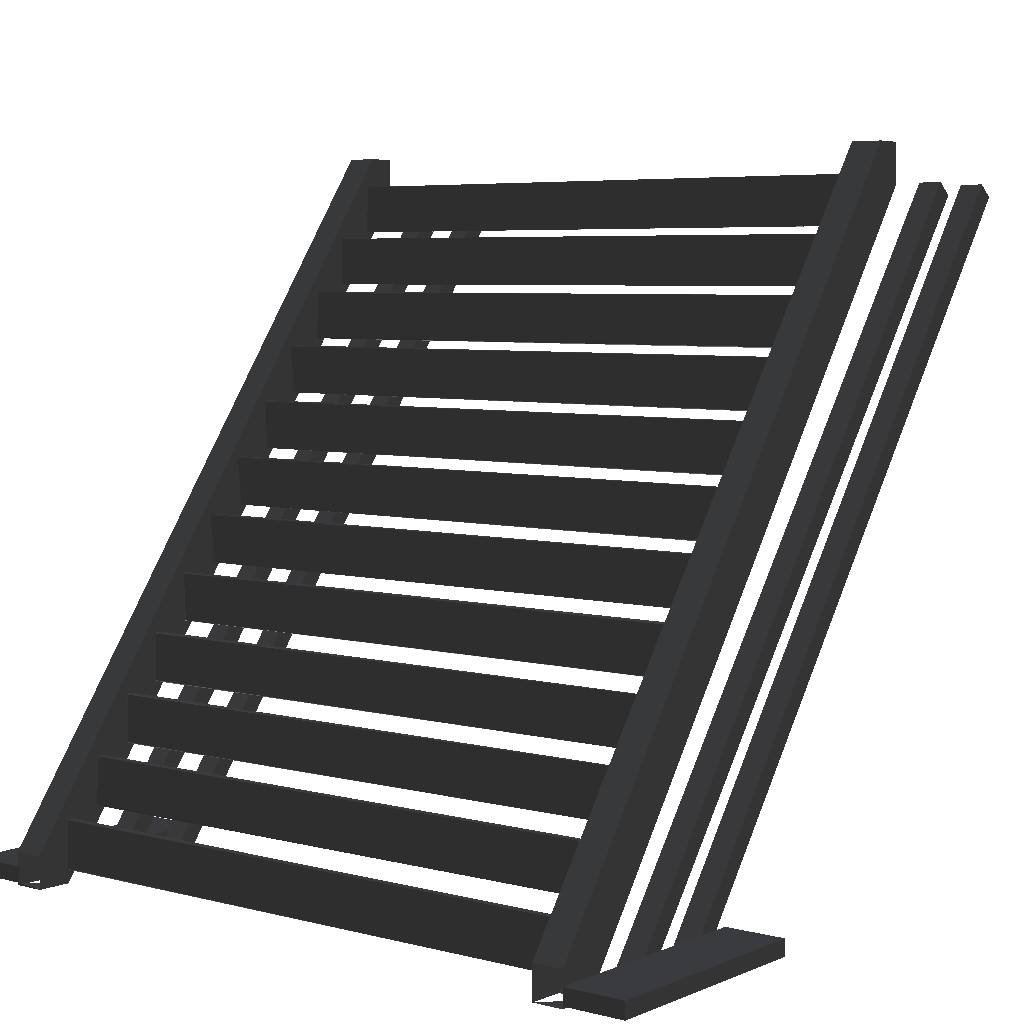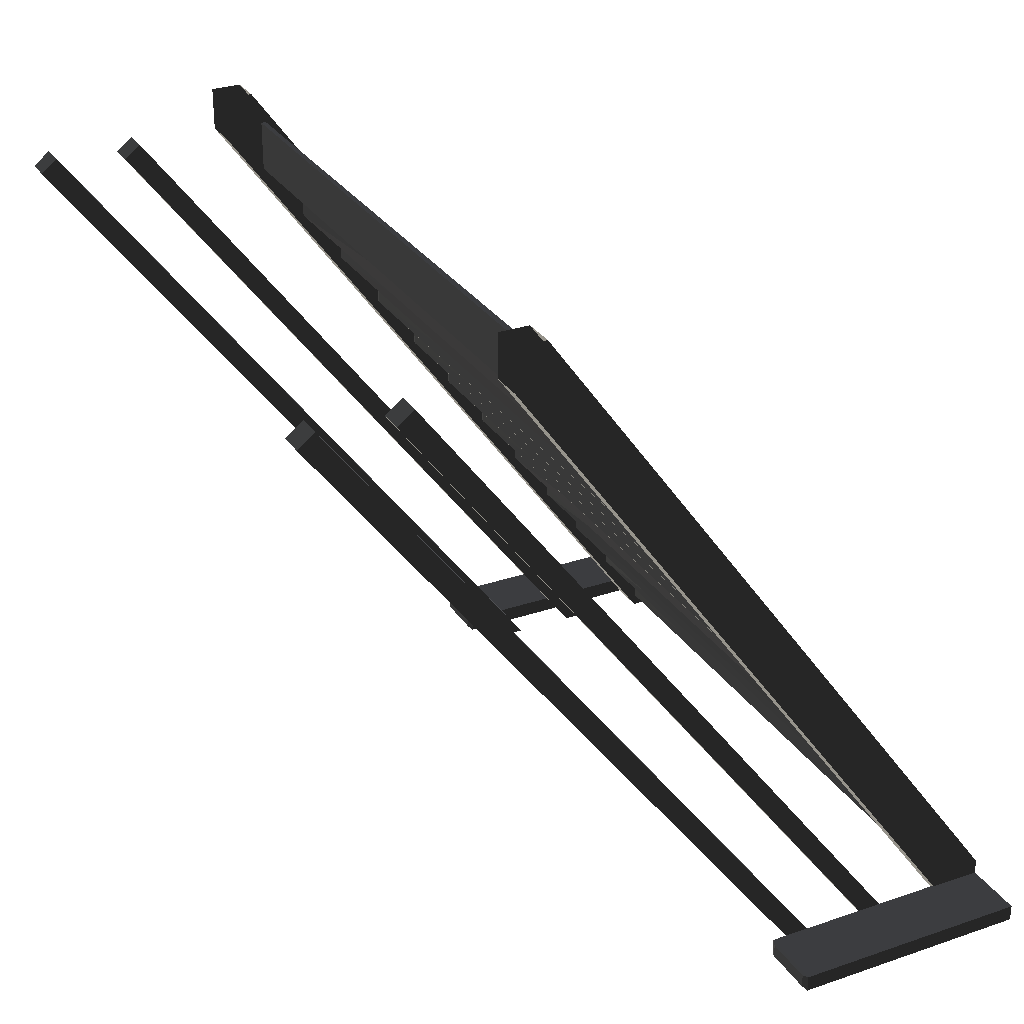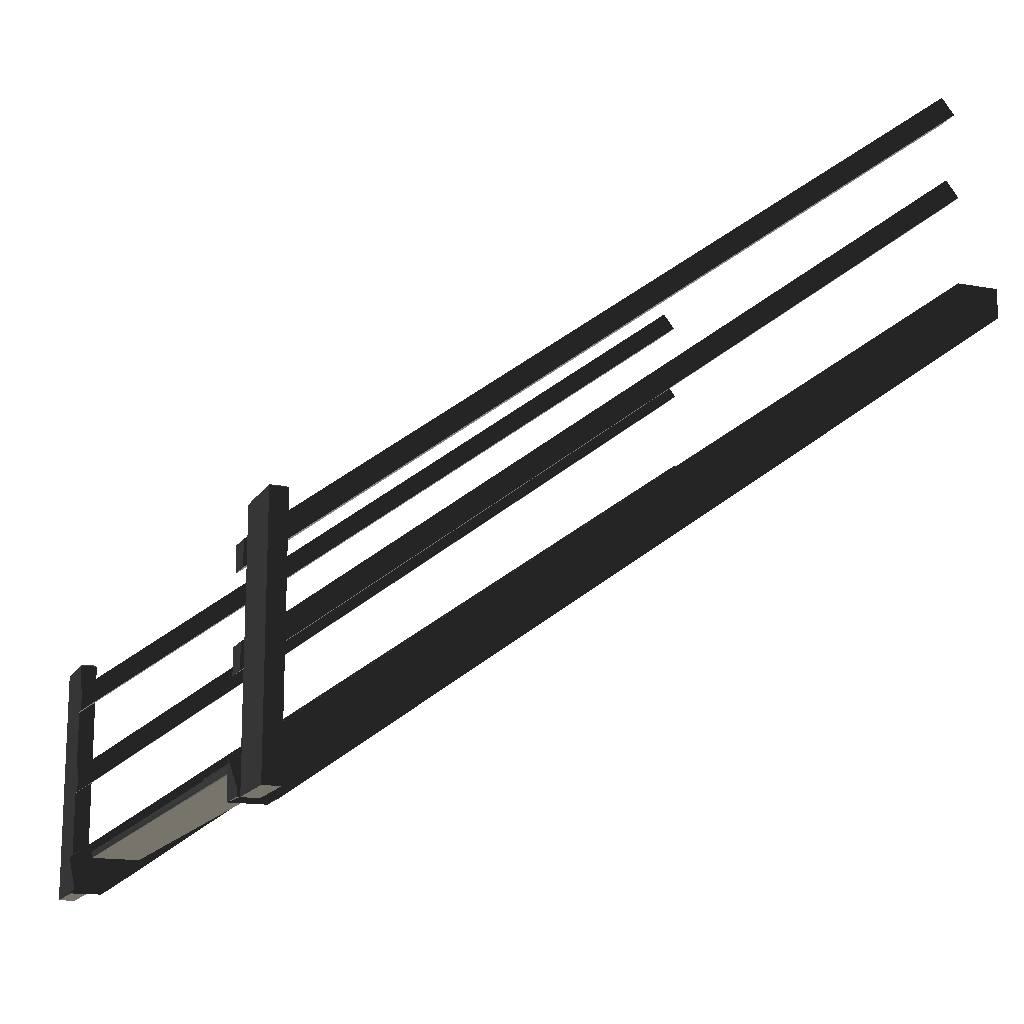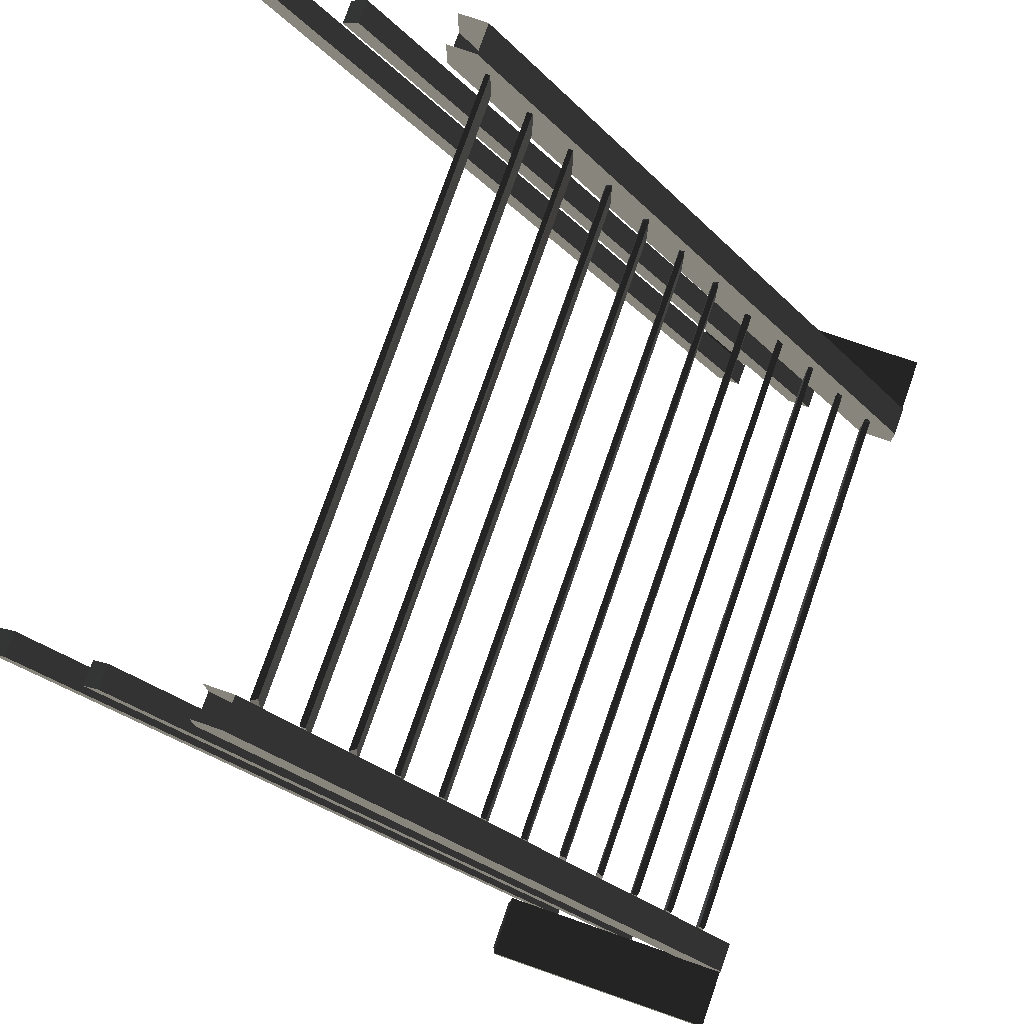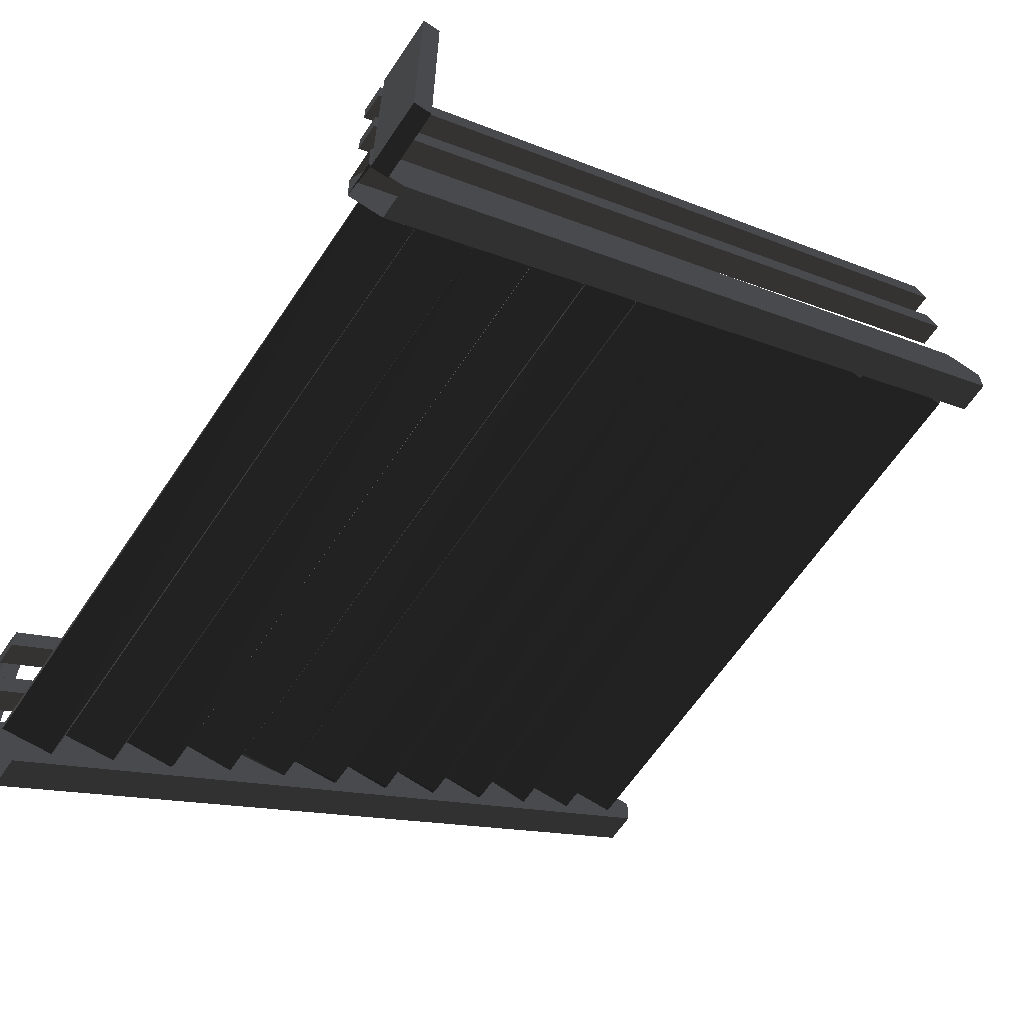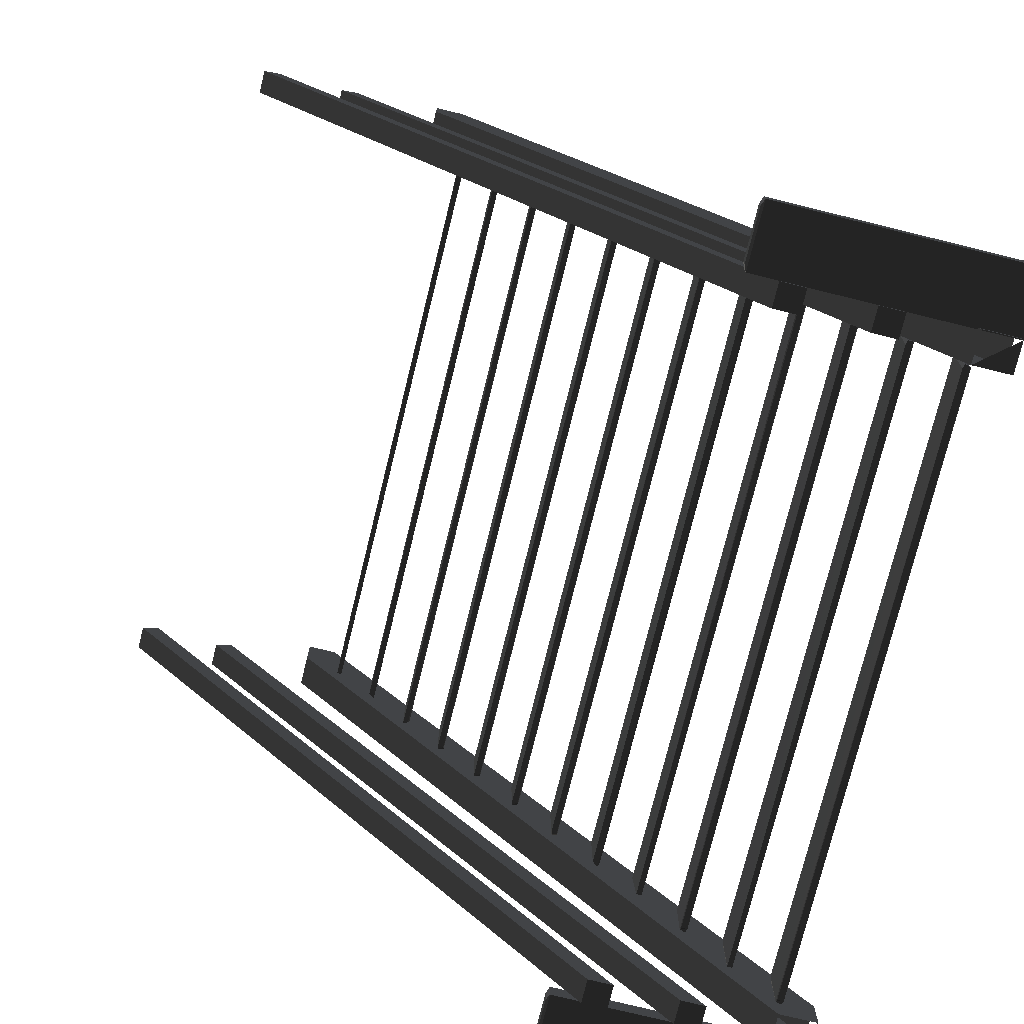
<metadata>
{"format":"obj","ext":"obj","renderer":"f3d","projection":"perspective","resolution":1024,"background":"white","views":[{"elev":5.5,"azim":-141.7,"up":"+Y"},{"elev":29.4,"azim":63.1,"up":"+Y"},{"elev":-15.6,"azim":69.0,"up":"+Z"},{"elev":76.7,"azim":109.2,"up":"+Y"},{"elev":-63.8,"azim":56.1,"up":"+Z"},{"elev":-75.6,"azim":76.2,"up":"+Y"}]}
</metadata>
<code>
v 249.3 -56.52 -128.9
v -246.1 -97.24 -134.2
v 277.8 -284.3 -296.3
v -248 38.26 -61.2
v 249.3 133 2.268
v -249.4 274.8 107.9
v 247.4 -246.4 -269.4
v -246.1 139.7 35.01
v 250.7 84.65 -32.1
v 249.3 -192.3 -201.5
v 247.4 -193.1 -200.9
v -249.4 132.7 2.383
v 247.4 -287.8 -268.6
v 249.3 -57.4 -134
v 247.4 233.7 103.3
v -248 -2.774 -66.11
v 283 -285.7 -95.28
v -246.1 -151.3 -201.3
v 249.3 85.65 -31.58
v 250.7 132.7 6.384
v -258.2 -300.2 -191.9
v -246.1 -98.05 -128.4
v 247.4 44.12 -32.1
v -330 -284.3 -97.31
v -277.8 260.3 296.3
v -248 -246.6 -269.2
v 247.4 274.4 102.7
v -249.4 -49.66 -99.8
v -277.8 -297.9 -296.3
v -249.4 -192.5 -200.7
v 247.4 -198.5 -230.4
v -277.8 -297.9 -97.31
v 247.4 -287.2 -263.4
v 277.8 -297.9 -97.31
v -246.1 91.28 2.194
v 324.8 -285.7 -95.28
v 250.7 -97.69 -133
v 250.7 -192.5 -196.7
v -246.1 -199 -229.6
v -249.4 227.5 70.08
v -277.8 -284.3 -296.3
v -324.8 -285.7 -95.28
v 277.8 270.7 283
v -248 44.61 -32.27
v 249.3 -3.271 -61.2
v -251.6 -299.9 -296.2
v -246.1 -3.5 -65.5
v 250.7 91.86 2.383
v 247.4 138.7 36.04
v 249.3 -199.2 -229.8
v -330 -297.9 -296.3
v 258.2 270.7 212.1
v 247.4 -98.05 -128.4
v -246.1 38.26 -65.95
v -249.4 -151.6 -196.7
v 258.2 270.7 283
v 279 300.4 114.8
v 249.3 -145.4 -167
v 250.7 -151.6 -200.7
v -246.1 -198.5 -234.7
v 279 -299.9 -296.2
v -277.7 -299.9 -296.3
v 250.7 85.29 -27.46
v 250.7 -239.9 -230.6
v 258.2 -300.2 -191.9
v -246.1 -50.66 -94.52
v 250.7 234 107.9
v -246.1 -3.271 -60.67
v 249.3 -104.8 -167.9
v 250.7 227.5 74.08
v 258.2 -300.3 -212
v 250.7 -49.66 -94.52
v -249.4 180.1 40.23
v 250.7 44.47 -31.47
v 250.7 227.5 70.08
v -277.7 300.3 139.1
v 250.7 37.26 -65.95
v -246.1 -246.4 -263.4
v 252.9 265.8 139
v 250.7 -9.485 -95.16
v 250.7 -2.915 -65.31
v -258.2 260.3 296.3
v 252.9 -272.2 -296.3
v -246.1 -193.1 -196.5
v 250.7 45.11 -26.83
v -277.8 -300.3 -212
v 247.4 38.26 -60.67
v -249.4 -239.9 -230.6
v -248 138.9 36.12
v 250.7 -50.3 -99.16
v 277.8 260.3 225.4
v 250.7 -246.4 -268.4
v 247.4 -3.271 -65.95
v -258.2 -300.3 -212
v -249.4 -2.915 -61.31
v -246.1 -56.52 -128.4
v 249.3 -246.6 -263.6
v 249.3 91.5 6.499
v -249.4 186.6 70.08
v 247.4 91.5 1.745
v 252.9 -300.4 -265.5
v -246.1 43.89 -31.65
v 247.4 -57.32 -127.8
v -277.7 300.4 114.8
v 249.3 -144.6 -167.9
v -249.4 -9.485 -99.16
v 249.3 44.12 -27.35
v -249.4 -104.9 -162.2
v 250.7 -152.3 -196.1
v -251.6 -300.4 -265.5
v 247.4 -239.9 -229.6
v -246.1 91.5 7.022
v 279 300.3 139.1
v -258.2 -300.2 -121
v -246.1 44.12 -26.83
v -277.7 -272.2 -296.3
v -277.7 -300.4 -265.5
v -249.4 -246.4 -264.4
v -251.6 300.4 114.8
v 250.7 -199 -234.6
v -277.7 265.8 139
v -251.6 -272.2 -296.3
v 250.7 -10.12 -99.8
v -249.4 226.8 74.72
v 247.4 85.65 -26.83
v -249.4 -239.9 -234.6
v -248 -50.66 -99.28
v 247.4 179.6 35.01
v -277.8 -300.2 -121
v -249.4 180.1 36.23
v 258.2 -300.3 -141
v -258.2 260.3 225.4
v 279 -272.2 -296.3
v -277.8 -284.3 -97.31
v -330 -297.9 -97.31
v -258.2 270.7 283
v -249.4 -97.69 -133
v 277.8 270.7 212.1
v 250.7 -2.276 -60.67
v 249.3 -103.9 -167
v -246.1 85.65 -32.1
v 250.7 -287.2 -264.4
v -249.4 139.2 40.23
v 250.7 234.7 103.3
v 250.7 132 1.745
v 277.8 -284.3 -97.31
v 252.9 300.3 139.1
v -246.1 -104.3 -167.9
v 250.7 186.6 70.08
v 250.7 92.5 7.022
v -249.4 -152.3 -201.3
v -277.8 -300.3 -141
v 247.4 -199 -235.5
v -249.4 -50.3 -95.16
v 247.4 -97.24 -134.2
v 249.3 -144.6 -161.9
v 247.4 -50.66 -99.8
v 247.4 -152.1 -201.9
v 247.4 -240.4 -234.7
v -249.4 37.26 -60.67
v -251.6 300.3 139.1
v -246.1 -145.7 -162.7
v -248 -287.1 -263.6
v 250.7 187.3 74.72
v -246.1 -145.7 -167
v 250.7 139.9 35.59
v -249.4 -199 -230.6
v 247.4 -192.5 -195.7
v 277.8 -300.3 -141
v -246.1 -57.32 -134.2
v 277.8 260.3 296.3
v 249.3 -145.4 -162.7
v -277.8 -300.2 -191.9
v -246.1 -287.2 -269.4
v -283 -296.5 -95.28
v 252.9 300.4 114.8
v -249.4 234 107.9
v -246.1 -192.5 -201.7
v -249.4 37.9 -65.31
v -258.2 270.7 212.1
v -246.1 186.6 75.07
v -248 85.15 -26.66
v 249.3 38.26 -65.43
v 330 -297.9 -97.31
v -246.1 133.3 6.574
v 330 -297.9 -296.3
v -249.4 274.8 103.9
v -324.8 -296.5 -95.28
v 258.2 260.3 225.4
v 247.4 -56.29 -133.2
v 250.7 274.8 107.9
v -249.4 91.86 6.384
v 247.4 133 7.022
v 277.8 -300.2 -121
v -246.1 -9.129 -99.8
v -258.2 -300.3 -141
v -248 -199.2 -235.4
v -249.4 44.47 -27.46
v 279 -300.4 -265.5
v -246.1 -245.8 -268.6
v 252.9 -299.9 -296.3
v -249.4 85.29 -31.47
v 247.4 -245.8 -264.2
v -246.1 -287.8 -264.2
v -277.8 260.3 225.4
v 277.8 -300.3 -212
v 330 -284.3 -296.3
v 249.3 -50.66 -95.05
v -246.1 133 1.745
v 250.7 -239.2 -235.2
v 247.4 -9.129 -94.52
v -246.1 -8.9 -94.97
v -249.4 234 103.9
v 247.4 227.5 75.07
v 249.3 -287.1 -269.2
v -277.8 270.7 212.1
v 277.8 -300.2 -191.9
v -248 92 1.583
v 247.4 -151.3 -196.1
v 250.7 180.1 40.23
v 277.8 -297.9 -296.3
v -248 -192.3 -195.9
v -248 132.5 7.185
v 258.2 260.3 296.3
v 247.4 -103.7 -162.7
v 324.8 -296.5 -95.28
v 330 -284.3 -97.31
v -246.1 85.88 -27.27
v -249.4 -287.2 -268.4
v -277.8 270.7 283
v -283 -285.7 -95.28
v 279 265.8 139
v 258.2 -300.2 -121
v -251.6 265.8 139
v -330 -284.3 -296.3
v -248 -9.626 -94.36
v 249.3 -9.129 -99.28
v 249.3 138.9 40.35
v 250.7 37.9 -61.31
v 283 -296.5 -95.28
g group0
g group1
g group2
f 215 97 92
f 97 215 142
f 57 61 199
f 185 12 209
f 130 143 89
f 188 24 42
f 39 88 167
f 227 17 146
f 193 112 223
f 54 93 77
f 206 52 71
f 182 202 228
f 231 188 42
f 98 48 100
f 195 211 212
f 155 170 2
f 177 187 6
f 87 160 4
f 188 32 135
f 32 188 175
f 230 196 136
f 181 214 164
f 119 234 161
f 47 95 68
f 187 177 213
f 167 197 39
f 186 227 207
f 196 230 152
f 46 119 122
f 123 28 157
f 215 92 7
f 35 192 112
f 3 227 146
f 68 93 47
f 57 199 232
f 186 34 184
f 170 1 96
f 34 3 146
f 114 136 196
f 157 28 127
f 146 240 34
f 220 130 128
f 104 122 119
f 194 43 169
f 22 103 53
f 154 236 66
f 10 178 11
f 79 176 147
f 118 26 78
f 21 180 94
f 20 48 150
f 84 11 178
f 225 58 156
f 230 82 25
f 165 58 105
f 209 100 145
f 148 225 108
f 117 116 104
f 202 44 141
f 94 173 21
f 18 219 55
f 78 163 118
f 100 209 218
f 129 196 152
f 1 170 190
f 170 155 14
f 115 23 102
f 19 63 125
f 230 129 152
f 177 15 213
f 181 149 99
f 163 26 118
f 40 181 99
f 18 55 151
f 88 197 167
f 156 58 172
f 223 12 185
f 159 88 64
f 240 146 17
f 109 222 55
f 187 144 27
f 82 129 25
f 109 38 168
f 111 50 64
f 212 106 195
f 53 103 1
f 143 49 89
f 70 40 75
f 82 230 136
f 169 233 194
f 49 8 89
f 142 215 33
f 81 239 77
f 68 139 45
f 15 177 67
f 109 10 38
f 162 225 156
f 136 114 82
f 141 125 228
f 22 37 137
f 170 14 190
f 166 130 8
f 210 197 126
f 97 142 33
f 74 9 23
f 176 133 57
f 173 94 86
f 202 198 44
f 218 192 35
f 29 134 41
f 187 191 6
f 117 104 121
f 22 170 96
f 211 66 236
f 92 97 7
f 28 123 195
f 20 150 193
f 8 130 89
f 31 60 153
f 101 83 176
f 38 10 168
f 216 94 180
f 16 95 47
f 43 194 171
f 61 57 133
f 44 198 102
f 23 44 102
f 233 56 224
f 222 151 55
f 235 134 24
f 183 239 87
f 222 168 84
f 171 233 224
f 239 139 87
f 112 193 150
f 141 23 9
f 80 72 211
f 49 143 238
f 33 215 13
f 2 37 155
f 37 14 155
f 37 2 137
f 162 58 165
f 105 148 165
f 58 225 69
f 94 216 86
f 63 74 85
f 233 171 194
f 239 81 139
f 179 16 54
f 227 3 207
f 50 39 31
f 233 169 131
f 56 171 224
f 36 184 226
f 115 85 107
f 102 198 115
f 70 149 164
f 197 210 153
f 134 235 41
f 133 176 83
f 65 206 71
f 7 97 203
f 58 162 172
f 66 72 208
f 193 223 185
f 227 186 184
f 135 29 51
f 37 22 53
f 77 239 183
f 95 179 160
f 153 50 31
f 151 10 158
f 2 170 137
f 191 177 6
f 40 149 75
f 52 65 71
f 119 110 234
f 12 218 209
f 192 12 223
f 166 220 128
f 134 42 24
f 196 129 114
f 81 77 93
f 160 179 4
f 210 120 153
f 26 163 229
f 106 28 195
f 125 141 19
f 121 104 76
f 91 52 138
f 217 138 206
f 220 166 238
f 235 135 51
f 197 88 126
f 3 186 207
f 184 240 226
f 216 173 86
f 180 21 132
f 198 202 182
f 213 15 144
f 88 50 111
f 93 68 45
f 88 159 126
f 236 106 212
f 125 115 182
f 120 50 153
f 48 145 100
f 177 191 67
f 10 151 178
f 106 154 28
f 23 141 44
f 56 233 131
f 69 225 140
f 61 201 221
f 135 235 24
f 211 195 237
f 11 84 168
f 198 182 115
f 139 81 45
f 157 66 208
f 60 31 39
f 26 215 7
f 215 26 174
f 179 95 16
f 148 162 165
f 103 22 96
f 55 219 109
f 149 181 164
f 240 184 34
f 64 88 111
f 215 174 13
f 219 18 59
f 132 216 180
f 204 13 174
f 13 204 33
f 210 50 120
f 66 211 72
f 163 33 204
f 144 187 213
f 169 56 131
f 65 91 217
f 30 222 178
f 234 117 121
f 209 145 5
f 208 90 157
f 97 163 78
f 163 97 33
f 206 65 217
f 149 40 99
f 144 191 27
f 93 16 47
f 80 90 72
f 209 193 185
f 138 217 91
f 97 78 203
f 195 123 237
f 50 88 39
f 200 203 78
f 203 200 7
f 220 143 73
f 148 105 69
f 26 7 200
f 143 220 238
f 112 100 35
f 10 109 59
f 112 150 98
f 66 157 127
f 45 81 93
f 197 153 60
f 193 209 5
f 100 112 98
f 17 227 36
f 3 34 221
f 24 188 135
f 40 70 124
f 178 151 30
f 65 52 189
f 18 158 59
f 145 20 5
f 225 148 140
f 168 10 11
f 54 87 4
f 240 36 226
f 122 104 116
f 232 101 79
f 107 74 23
f 29 135 32
f 191 144 67
f 119 46 110
f 48 20 145
f 37 1 14
f 70 164 214
f 221 201 101
f 28 154 127
f 123 80 237
f 162 148 108
f 115 125 85
f 158 18 151
f 216 132 205
f 149 70 75
f 171 56 43
f 228 202 141
f 154 106 236
f 150 48 98
f 170 22 137
f 50 210 64
f 39 197 60
f 101 176 79
f 222 109 168
f 85 74 107
f 238 166 49
f 151 222 30
f 117 234 110
f 46 62 117
f 130 166 128
f 141 9 19
f 100 218 35
f 192 223 112
f 186 3 221
f 87 54 183
f 29 235 51
f 56 169 43
f 34 186 221
f 178 222 84
f 68 87 139
f 127 154 66
f 162 156 172
f 5 20 193
f 214 181 124
f 184 36 227
f 174 163 204
f 129 82 114
f 188 231 175
f 116 117 62
f 59 109 219
f 57 232 113
f 237 80 211
f 125 182 228
f 143 130 73
f 103 96 1
f 54 77 183
f 101 232 199
f 211 236 212
f 235 29 41
f 15 67 144
f 74 63 9
f 173 132 21
f 42 134 231
f 72 90 208
f 52 206 138
f 91 65 189
f 32 231 134
f 129 230 25
f 225 162 108
f 78 26 200
f 90 80 123
f 69 105 58
f 191 187 27
f 1 37 53
f 93 54 16
f 134 29 32
f 64 210 159
f 90 123 157
f 95 160 68
f 52 91 189
f 9 63 19
f 174 26 229
f 8 49 166
f 4 179 54
f 173 216 205
f 12 192 218
f 36 240 17
f 83 101 201
f 231 32 175
f 148 69 140
f 130 220 73
f 181 40 124
f 229 163 174
f 23 115 107
f 210 126 159
f 214 124 70
f 132 173 205
f 63 85 125
f 87 68 160
f 158 10 59
f 1 190 14

</code>
